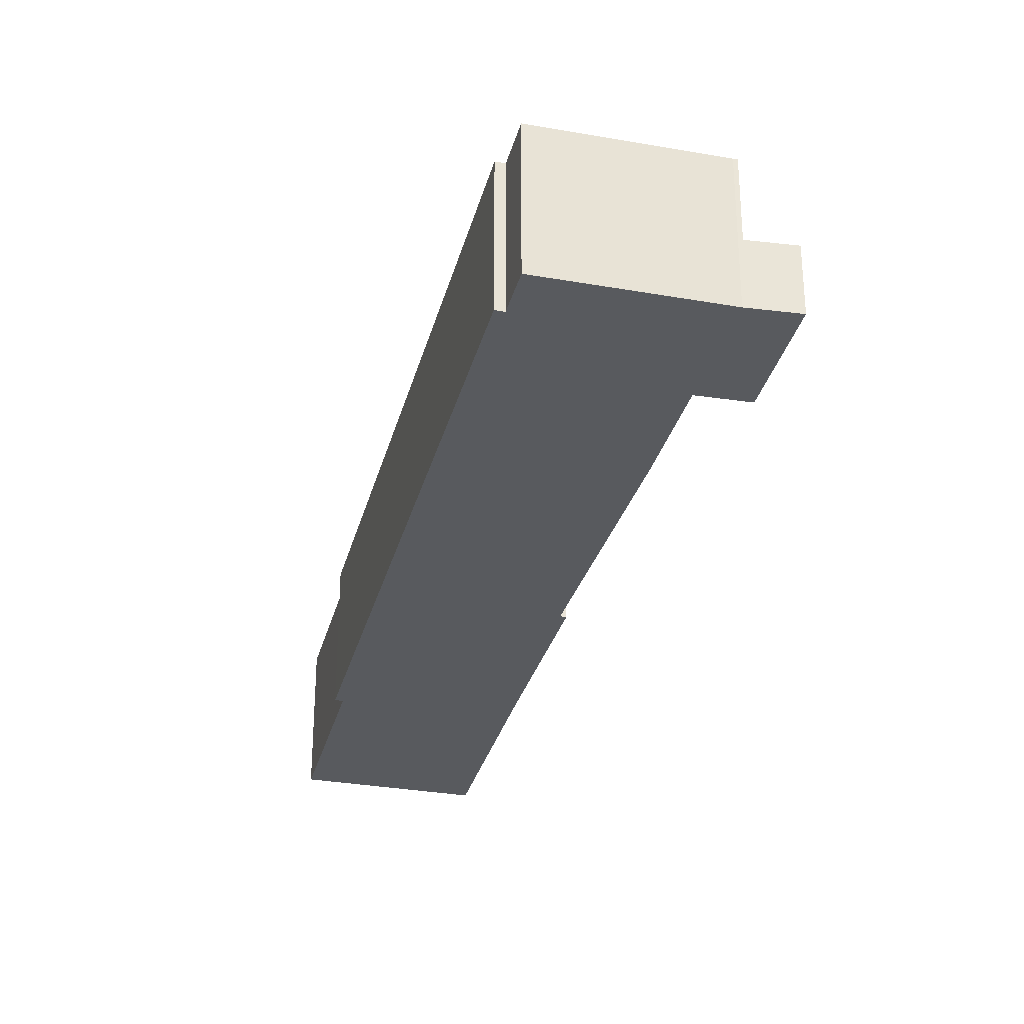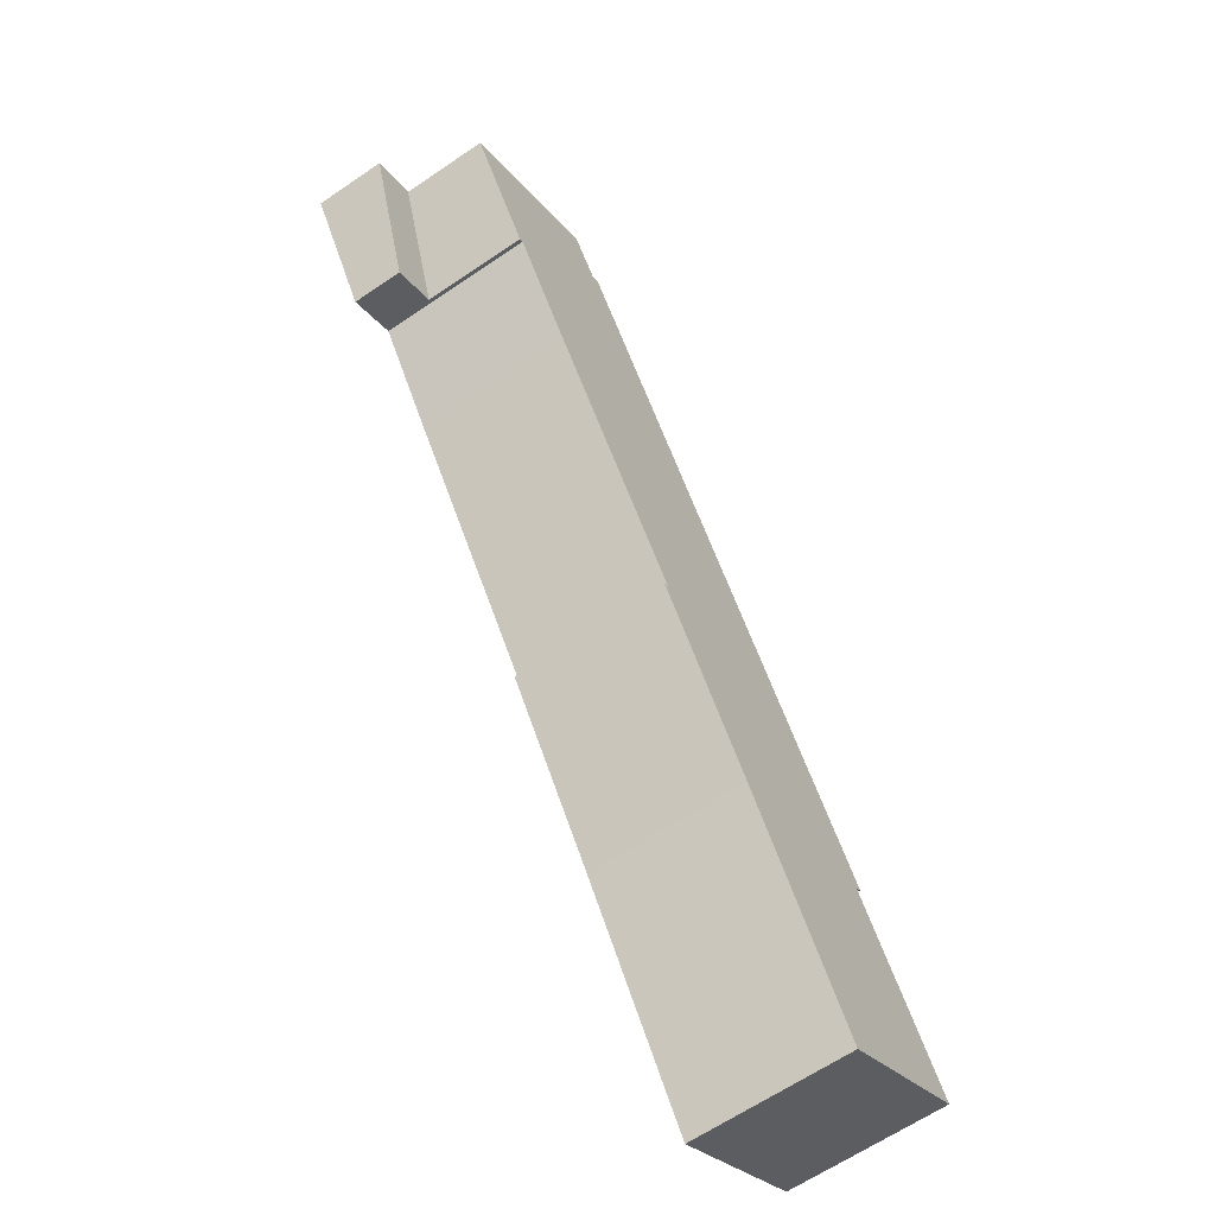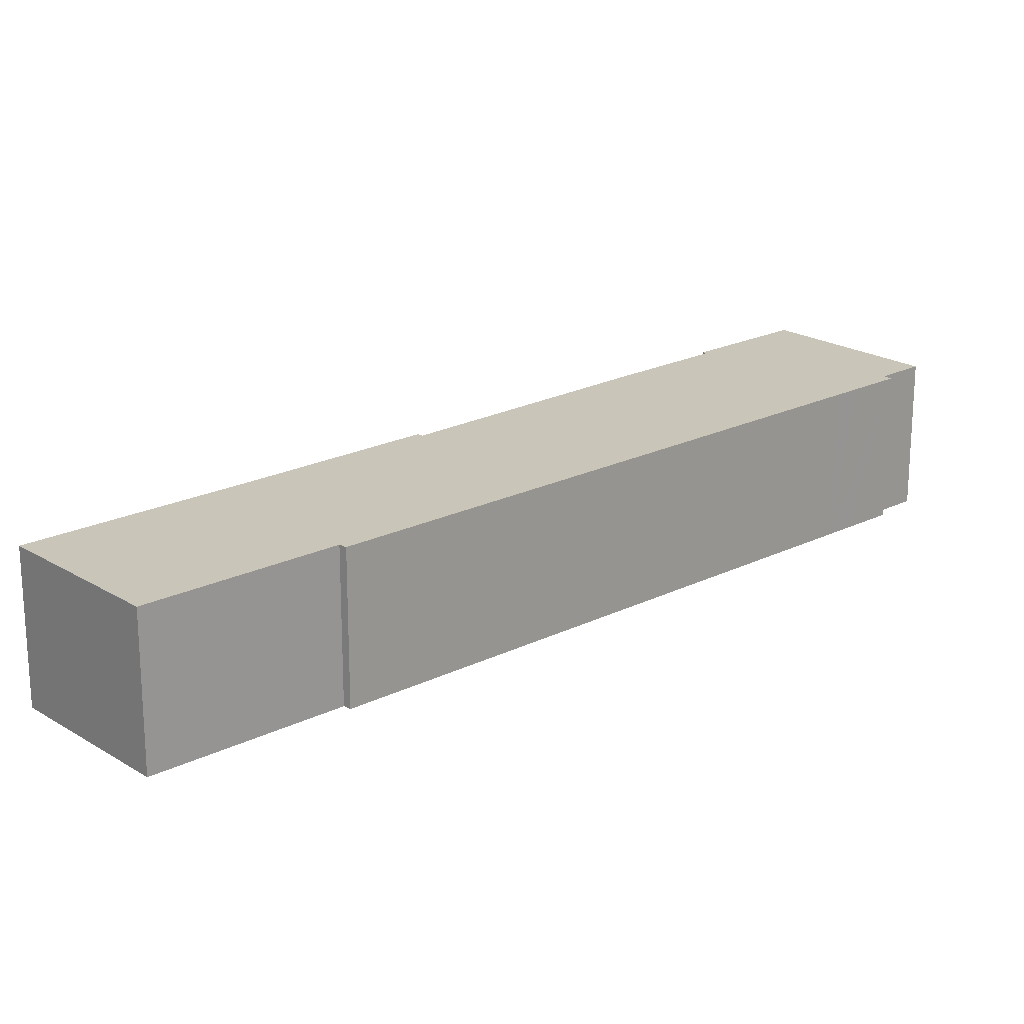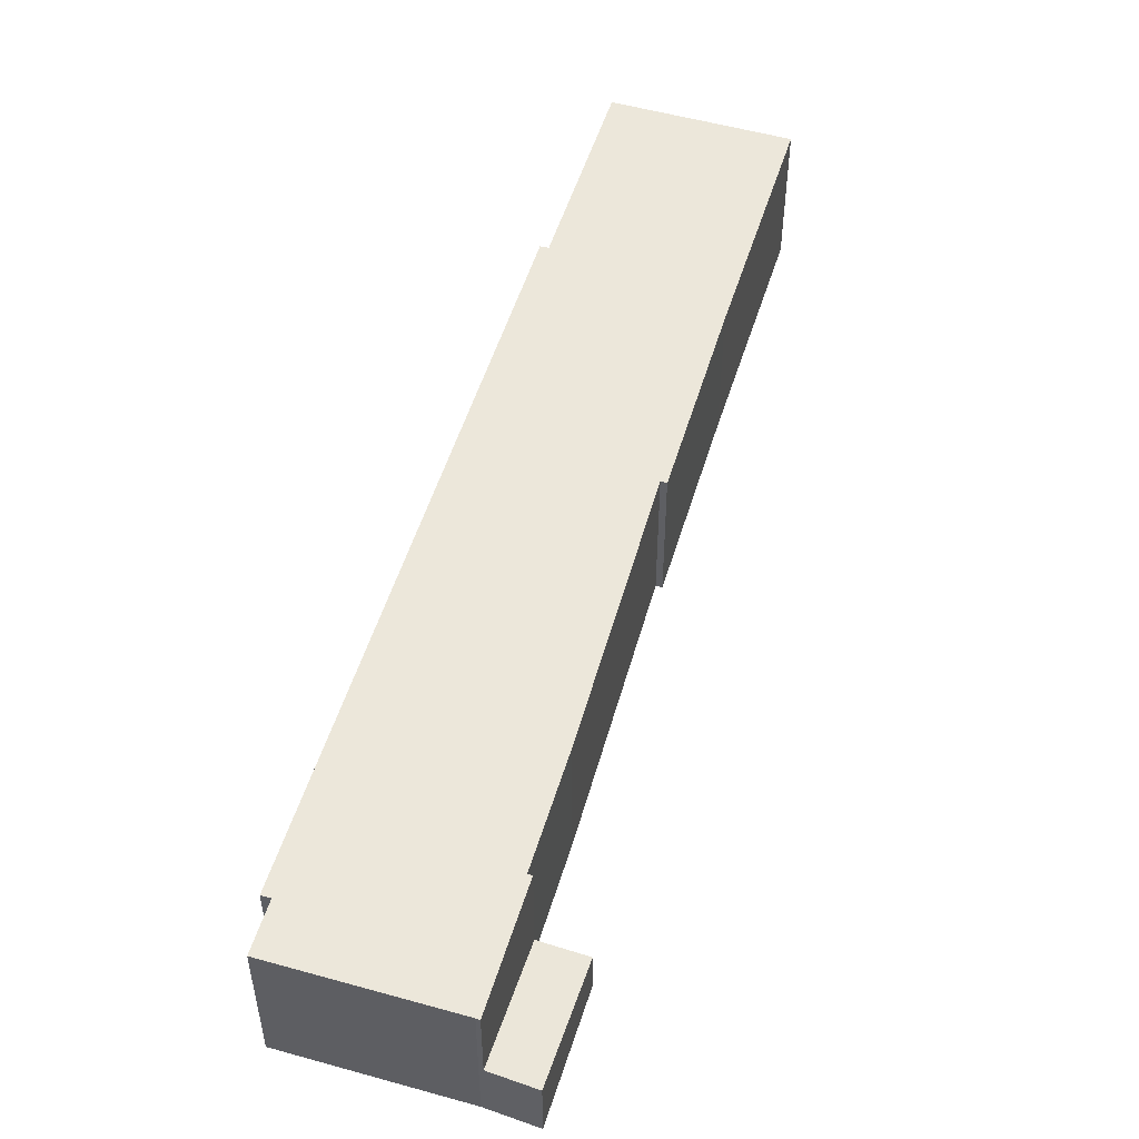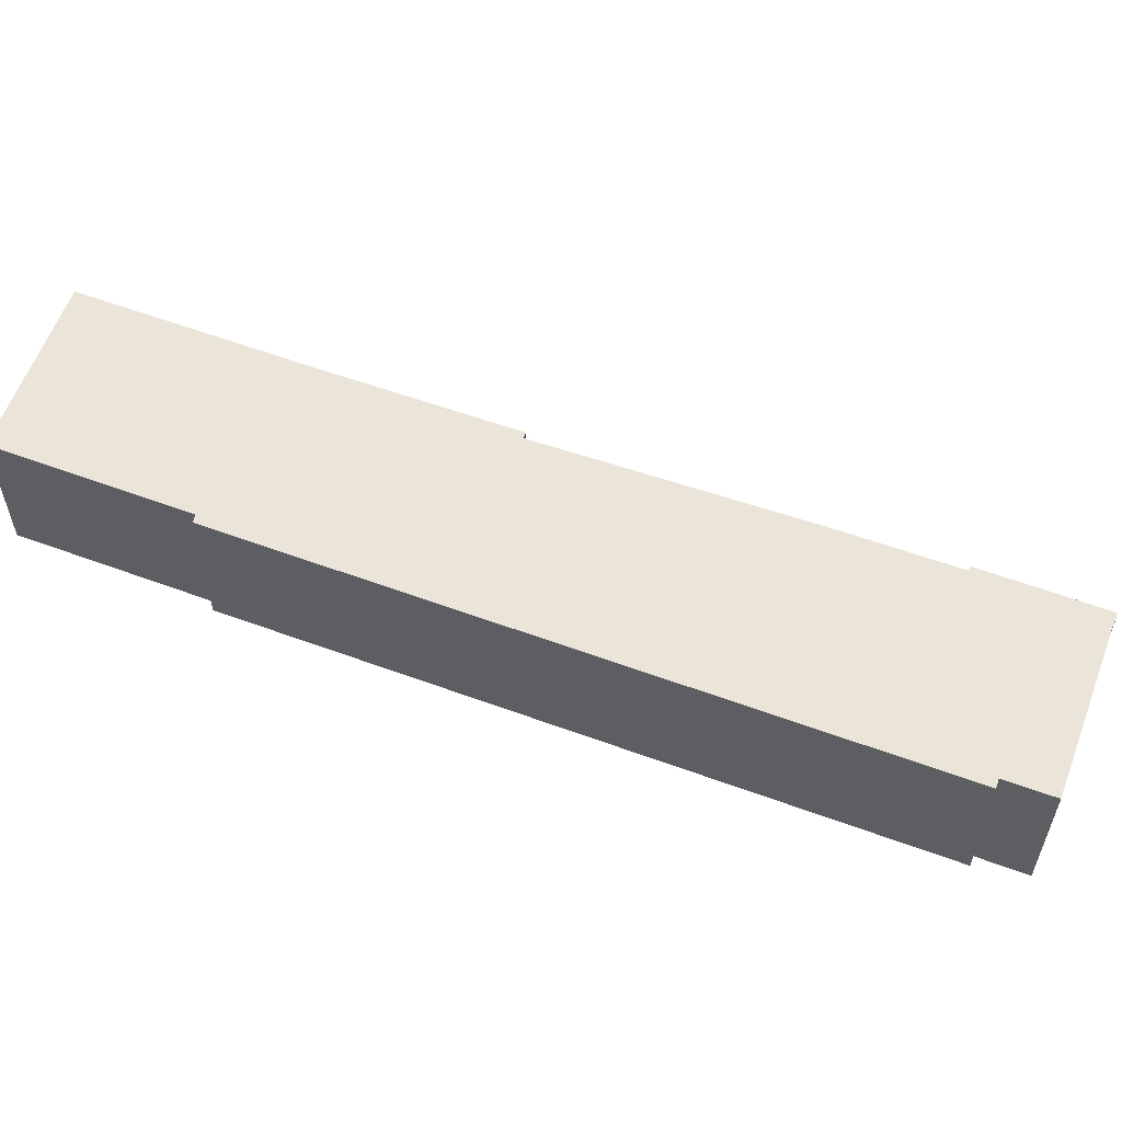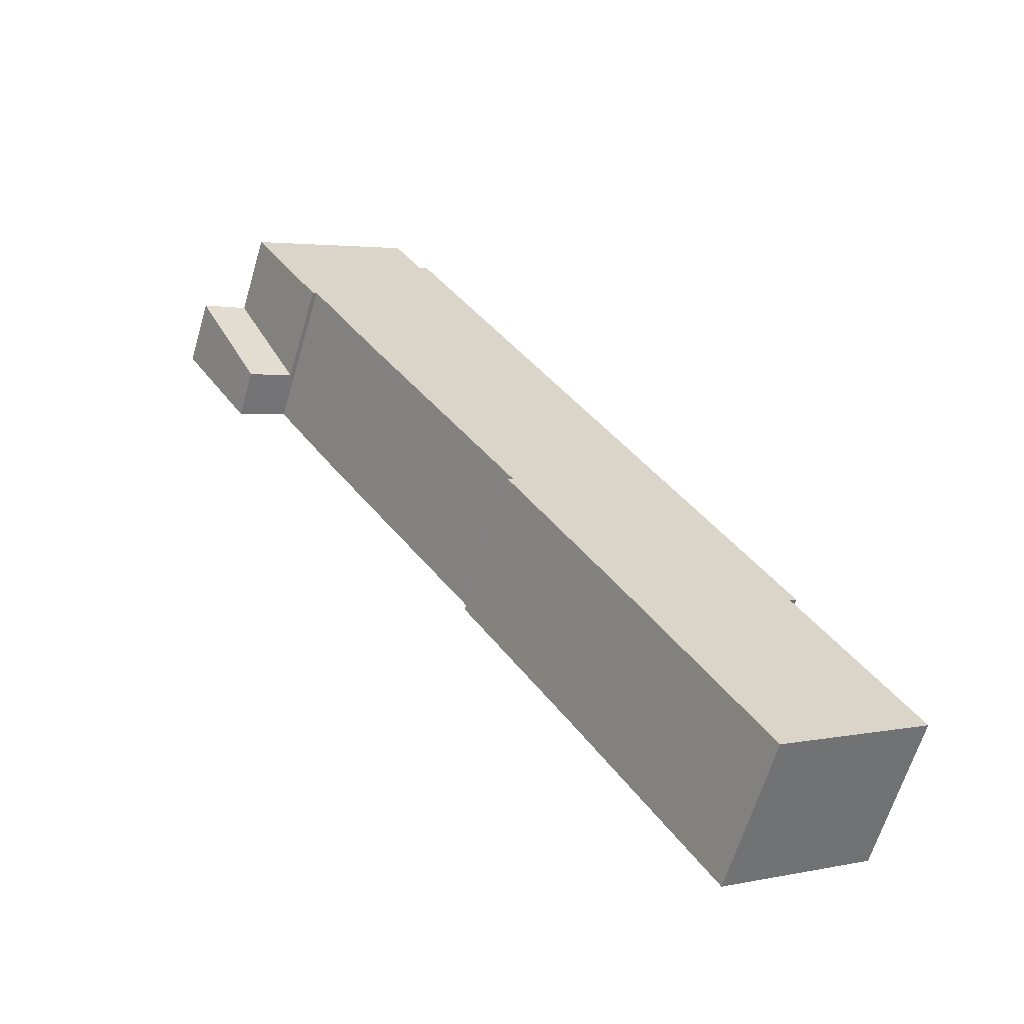
<metadata>
{"format":"obj","ext":"obj","renderer":"f3d","projection":"perspective","resolution":1024,"background":"white","views":[{"elev":-31.0,"azim":18.7,"up":"+Y"},{"elev":-63.5,"azim":124.6,"up":"+Z"},{"elev":20.7,"azim":-99.2,"up":"+Y"},{"elev":53.2,"azim":49.6,"up":"+Y"},{"elev":59.0,"azim":-36.7,"up":"+Y"},{"elev":-63.3,"azim":163.6,"up":"+Z"}]}
</metadata>
<code>
v  0 8.414 5.152e-16
v  15.5 8.414 5.929
v  8.307 8.414 -5.387
v  6.044 8.414 9.527
v  21.53 8.414 15.18
v  5.675 8.414 9.809
v  21.23 8.414 15.36
v  24.51 8.414 39.33
v  30.02 8.414 28.39
v  33.47 8.414 33.74
v  33.64 8.414 34
v  37.71 8.414 39.9
v  33.87 8.414 33.87
v  25.35 8.414 40.64
v  27.52 8.414 43.04
v  27.07 8.414 43.34
v  37.51 8.414 40.01
v  29.07 8.414 45.47
v  27.52 -2.636e-15 43.04
v  29.07 -2.784e-15 45.47
v  0 0 0
v  6.044 -5.834e-16 9.527
v  5.675 -6.006e-16 9.809
v  24.51 -2.408e-15 39.33
v  25.35 -2.489e-15 40.64
v  27.07 -2.654e-15 43.34
v  37.51 -2.45e-15 40.01
v  37.71 -2.443e-15 39.9
v  21.23 -9.406e-16 15.36
v  21.53 -9.296e-16 15.18
v  33.87 -2.074e-15 33.87
v  33.64 -2.082e-15 34
v  30.02 -1.739e-15 28.39
v  33.47 -2.066e-15 33.74
v  15.5 -3.63e-16 5.929
v  8.307 3.299e-16 -5.387
v  36.22 2.755 32.47
v  37.71 3.772 39.9
v  40.07 3.794 38.61
v  33.87 2.746 33.87
v  40.07 -2.364e-15 38.61
v  36.22 -1.988e-15 32.47
g defaultobject
f 1 2 3
f 2 1 4
f 2 4 5
f 5 4 6
f 5 6 7
f 7 6 8
f 7 8 9
f 9 8 10
f 10 8 11
f 11 12 13
f 12 11 8
f 12 8 14
f 12 14 15
f 15 14 16
f 12 15 17
f 18 17 15
f 19 18 15
f 18 19 20
f 21 4 1
f 4 21 22
f 23 8 6
f 8 23 24
f 8 24 14
f 14 24 16
f 16 24 25
f 16 25 26
f 26 15 16
f 15 26 19
f 20 17 18
f 17 20 27
f 27 12 17
f 12 27 28
f 29 5 7
f 5 29 30
f 28 13 12
f 13 28 31
f 32 10 11
f 10 32 9
f 9 32 33
f 33 32 34
f 33 7 9
f 7 33 29
f 30 2 5
f 2 30 35
f 2 35 3
f 3 35 36
f 31 11 13
f 11 31 32
f 36 1 3
f 1 36 21
f 22 6 4
f 6 22 23
f 30 29 35
f 36 22 21
f 22 36 35
f 22 35 23
f 23 35 24
f 24 35 29
f 24 29 33
f 24 33 34
f 24 34 25
f 25 34 32
f 25 32 31
f 25 31 28
f 25 28 19
f 19 28 27
f 19 27 20
f 26 25 19
f 37 38 39
f 38 37 40
f 40 28 38
f 28 40 31
f 38 41 39
f 41 38 28
f 41 37 39
f 37 41 42
f 42 40 37
f 40 42 31
f 42 28 31
f 28 42 41

</code>
